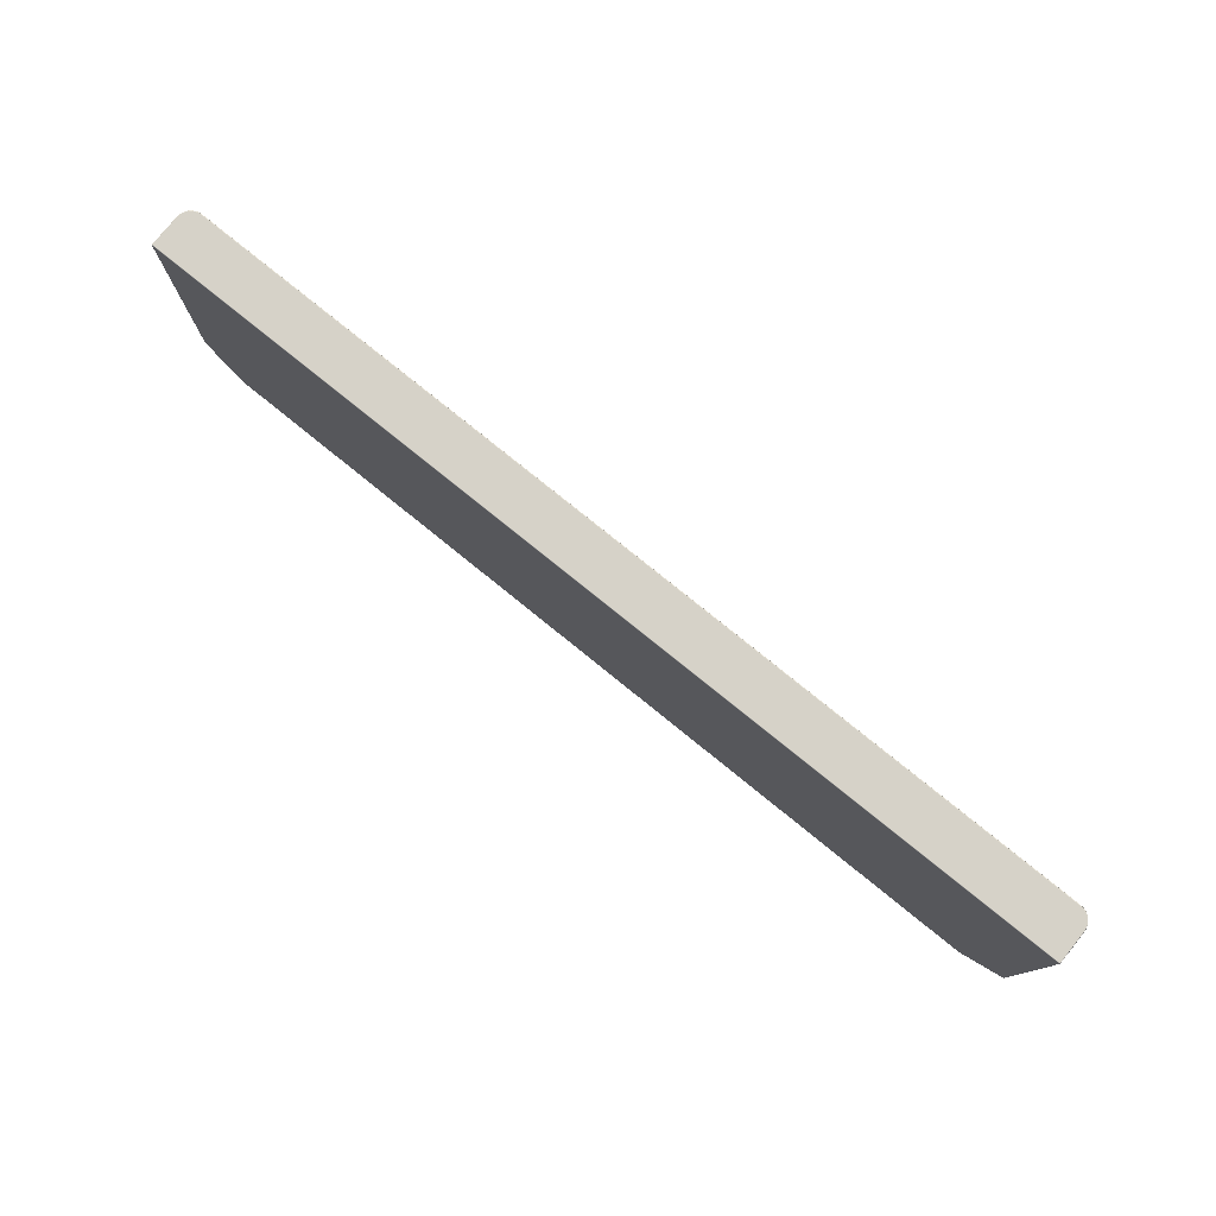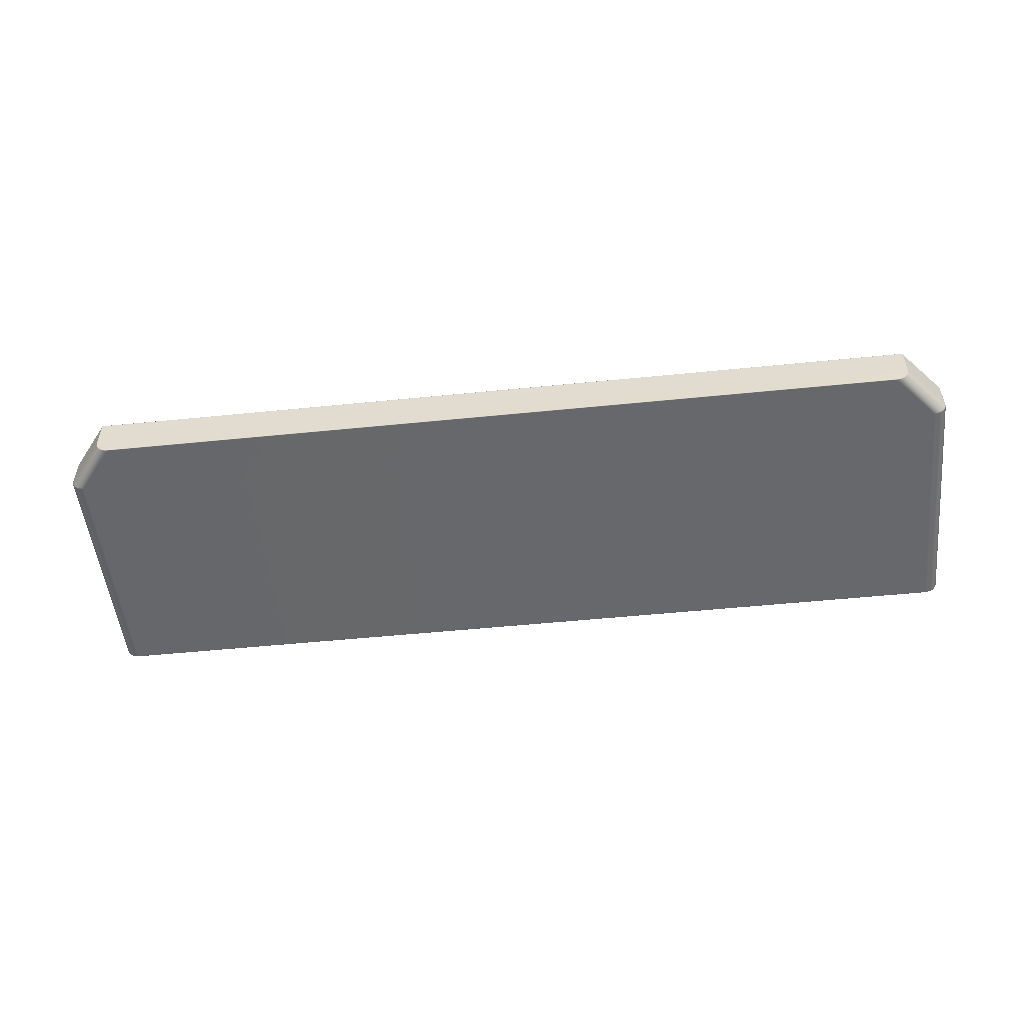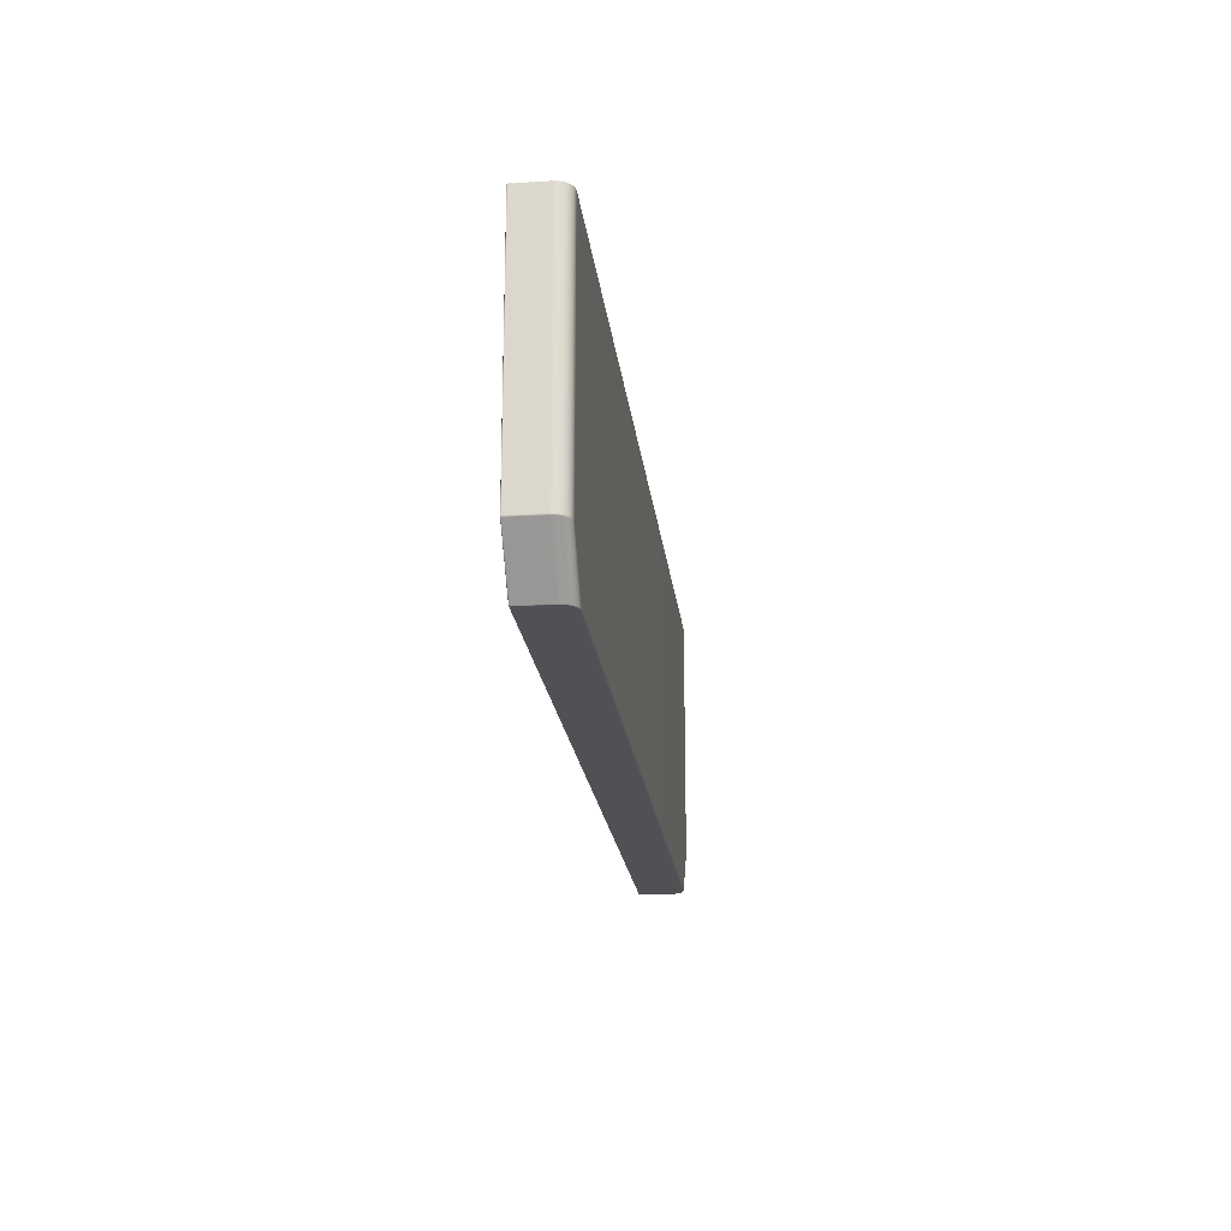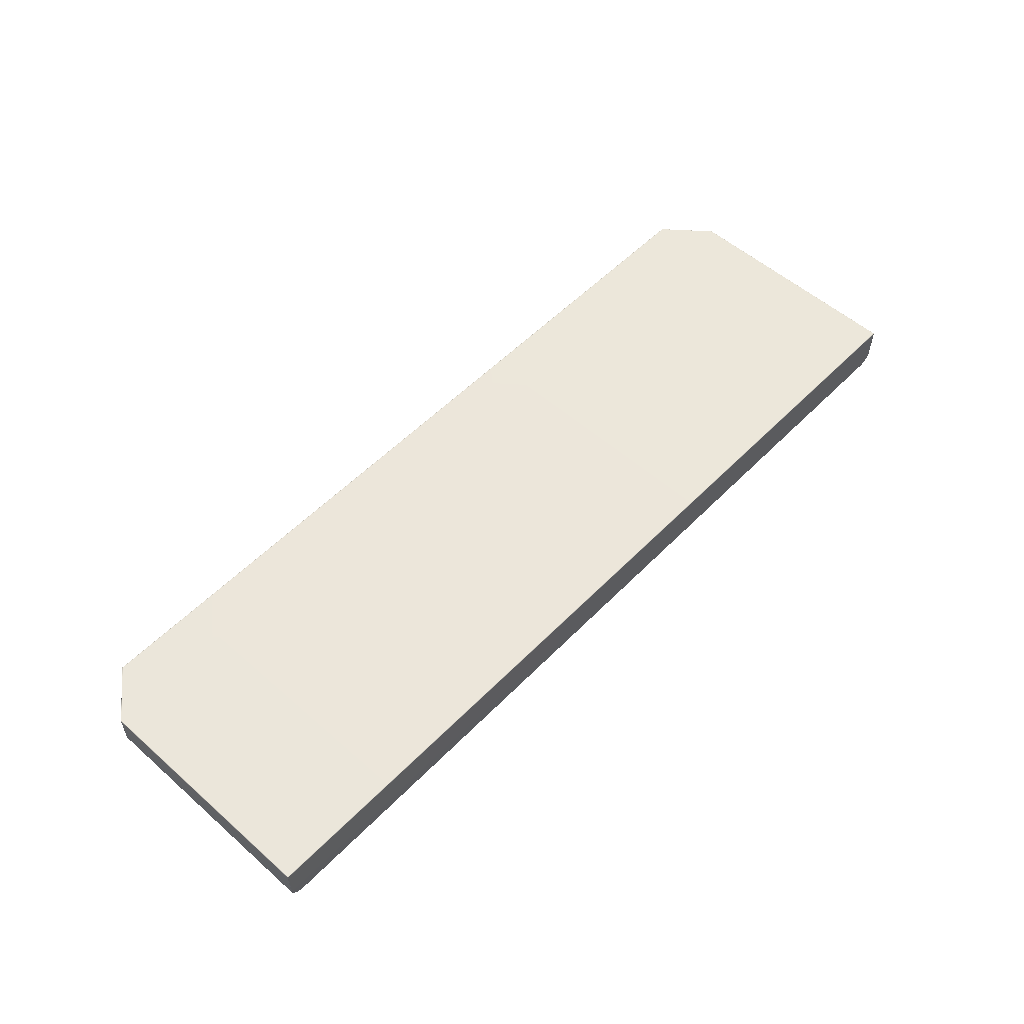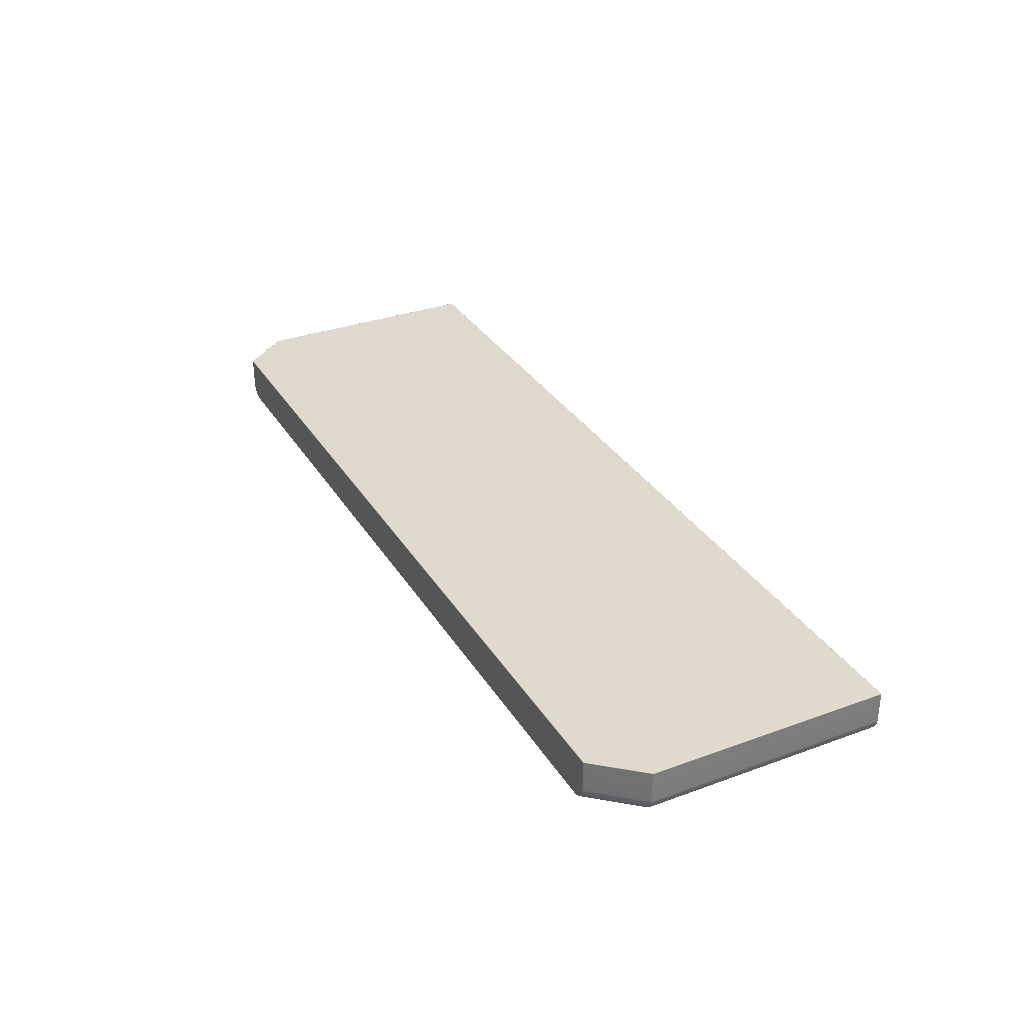
<metadata>
{"format":"obj","ext":"obj","renderer":"f3d","projection":"perspective","resolution":1024,"background":"white","views":[{"elev":77.9,"azim":-141.0,"up":"+Z"},{"elev":-52.3,"azim":-173.8,"up":"+Y"},{"elev":-19.9,"azim":-83.7,"up":"+Z"},{"elev":54.3,"azim":-47.0,"up":"+Y"},{"elev":32.4,"azim":-116.9,"up":"+Y"}]}
</metadata>
<code>
g ENV_SY02_GX_Section02_Casing07_MO
v -43.62 -2.272 -55.15
v 43.62 -2.272 -55.15
v 43.63 -2.294 -55.2
v -43.63 -2.294 -55.2
v -43.93 -2.237 -55.15
v 43.66 -2.294 -78.74
v -43.94 -2.258 -55.2
v -44.22 -2.135 -55.15
v -43.66 -2.294 -78.74
v 43.64 -2.294 -78.81
v -43.97 -2.258 -78.74
v -43.64 -2.294 -78.81
v 43.59 -2.294 -78.87
v -44.23 -2.154 -55.2
v -44.49 -1.97 -55.15
v -44.26 -2.154 -78.73
v -43.95 -2.258 -78.8
v -43.59 -2.294 -78.87
v 39.98 -2.294 -83.29
v -44.5 -1.988 -55.2
v -44.7 -1.753 -55.15
v -44.53 -1.988 -78.73
v -44.25 -2.154 -78.8
v -44.72 -1.767 -55.2
v -44.87 -1.492 -55.15
v -44.75 -1.767 -78.74
v -44.89 -1.5 -55.2
v -44.97 -1.2 -55.15
v -43.91 -2.258 -78.87
v -39.78 -2.294 -83.29
v 39.98 -2.272 -83.34
v -39.78 -2.272 -83.34
v -40.09 -2.258 -83.29
v -40.09 -2.237 -83.34
v -40.39 -2.154 -83.29
v -40.38 -2.135 -83.34
v -44.21 -2.154 -78.87
v -40.65 -1.988 -83.29
v -40.64 -1.97 -83.34
v -44.51 -1.988 -78.8
v -40.88 -1.767 -83.29
v -40.86 -1.753 -83.34
v -44.47 -1.988 -78.87
v -44.74 -1.767 -78.8
v -41.04 -1.5 -83.29
v -41.02 -1.49 -83.34
v -44.7 -1.767 -78.86
v -44.92 -1.5 -78.74
v -41.15 -1.204 -83.29
v -41.13 -1.198 -83.34
v -44.87 -1.5 -78.86
v -44.9 -1.5 -78.8
v -45.02 -1.204 -78.74
v -41.18 -0.8926 -83.29
v -41.16 -0.8906 -83.34
v -44.97 -1.204 -78.86
v -45.01 -1.204 -78.8
v -44.99 -1.204 -55.2
v -45.01 -0.8926 -55.15
v -41.18 2.137 -83.29
v -41.16 2.137 -83.34
v -45.01 -0.8926 -78.86
v -45.04 -0.8926 -78.8
v -45.05 -0.8926 -78.74
v -45.03 -0.8926 -55.2
v -45.01 2.137 -55.15
v -41.16 2.188 -83.29
v -41.15 2.178 -83.33
v -45.01 2.137 -78.86
v -44.98 2.188 -78.86
v -45.02 2.188 -78.8
v -45.04 2.137 -78.8
v -45.03 2.188 -78.73
v -45.05 2.137 -78.74
v -45.01 2.188 -55.2
v -45.03 2.137 -55.2
v -45 2.178 -55.16
v -39.78 -2.272 -83.34
v 39.98 -2.272 -83.34
v 39.98 -2.223 -83.36
v -39.78 -2.223 -83.36
v -40.09 -2.237 -83.34
v 40.28 -2.188 -83.36
v -40.08 -2.188 -83.36
v -40.38 -2.135 -83.34
v 40.56 -2.09 -83.36
v -40.36 -2.09 -83.36
v -40.64 -1.97 -83.34
v 40.81 -1.931 -83.36
v -40.61 -1.931 -83.36
v -40.86 -1.753 -83.34
v 41.02 -1.719 -83.36
v -40.82 -1.719 -83.36
v -41.02 -1.49 -83.34
v 41.18 -1.467 -83.36
v -40.98 -1.467 -83.36
v -41.13 -1.198 -83.34
v 41.28 -1.187 -83.36
v -41.08 -1.187 -83.36
v -41.16 -0.8906 -83.34
v 41.31 -0.8867 -83.36
v -41.11 -0.8867 -83.36
v -41.16 2.137 -83.34
v -41.11 2.137 -83.36
v 41.31 2.137 -83.36
v 41.31 2.188 -83.34
v -41.11 2.188 -83.34
v -41.15 2.178 -83.33
v -41.16 2.188 -83.29
v 41.31 2.207 -83.29
v -41.11 2.207 -83.29
v -44.98 2.188 -78.86
v -44.93 2.207 -78.87
v 44.93 2.207 -78.87
v -44.97 2.207 -78.8
v -45.02 2.188 -78.8
v 44.97 2.207 -78.8
v 44.93 2.207 -78.87
v -44.98 2.207 -78.74
v -45.03 2.188 -78.73
v -45.01 2.188 -55.2
v 44.98 2.207 -78.74
v 44.97 2.207 -78.8
v -44.95 2.207 -55.2
v 44.95 2.207 -55.2
v 44.95 2.188 -55.15
v -44.95 2.188 -55.15
v -45 2.178 -55.16
v -45.01 2.137 -55.15
v 44.95 2.137 -55.13
v -44.95 2.137 -55.13
v -45.01 -0.8926 -55.15
v -44.95 -0.8887 -55.13
v 44.95 -0.8887 -55.13
v -44.97 -1.2 -55.15
v 44.92 -1.188 -55.13
v -44.92 -1.188 -55.13
v -44.87 -1.492 -55.15
v 44.82 -1.469 -55.13
v -44.82 -1.469 -55.13
v -44.7 -1.753 -55.15
v 44.66 -1.721 -55.13
v -44.66 -1.721 -55.13
v -44.49 -1.97 -55.15
v 44.46 -1.933 -55.13
v -44.45 -1.933 -55.13
v -44.22 -2.135 -55.15
v 44.2 -2.09 -55.13
v -44.2 -2.09 -55.13
v -43.93 -2.237 -55.15
v 43.92 -2.19 -55.13
v -43.92 -2.19 -55.13
v -43.62 -2.272 -55.15
v 43.62 -2.223 -55.13
v -43.62 -2.223 -55.13
v 43.62 -2.272 -55.15
v 43.63 -2.294 -55.2
v 43.62 -2.272 -55.15
v 43.93 -2.237 -55.15
v 43.94 -2.258 -55.2
v 44.22 -2.135 -55.15
v 43.97 -2.258 -78.74
v 43.66 -2.294 -78.74
v 44.23 -2.154 -55.2
v 44.48 -1.97 -55.15
v 44.26 -2.154 -78.73
v 43.95 -2.258 -78.8
v 43.64 -2.294 -78.81
v 44.5 -1.988 -55.2
v 44.7 -1.753 -55.15
v 44.53 -1.988 -78.73
v 44.25 -2.154 -78.8
v 43.91 -2.258 -78.87
v 43.59 -2.294 -78.87
v 44.72 -1.767 -55.2
v 44.87 -1.492 -55.15
v 44.75 -1.767 -78.74
v 44.51 -1.988 -78.8
v 44.21 -2.154 -78.87
v 40.29 -2.258 -83.29
v 39.98 -2.294 -83.29
v 39.98 -2.272 -83.34
v 40.29 -2.237 -83.34
v 40.59 -2.154 -83.29
v 40.58 -2.135 -83.34
v 40.85 -1.988 -83.29
v 40.84 -1.97 -83.34
v 44.47 -1.988 -78.87
v 41.08 -1.767 -83.29
v 41.06 -1.753 -83.34
v 44.7 -1.767 -78.86
v 41.24 -1.5 -83.29
v 41.22 -1.49 -83.34
v 44.74 -1.767 -78.8
v 41.35 -1.204 -83.29
v 41.32 -1.198 -83.34
v 41.38 -0.8926 -83.29
v 41.36 -0.8906 -83.34
v 41.36 2.137 -83.34
v 44.87 -1.5 -78.86
v 44.9 -1.5 -78.8
v 44.97 -1.204 -78.86
v 44.92 -1.5 -78.74
v 45.01 -1.204 -78.8
v 44.89 -1.5 -55.2
v 44.97 -1.2 -55.15
v 45.02 -1.204 -78.74
v 44.99 -1.204 -55.2
v 45.01 -0.8926 -55.15
v 45.01 -0.8926 -78.86
v 45.04 -0.8926 -78.8
v 45.05 -0.8926 -78.74
v 45.03 -0.8926 -55.2
v 45.03 2.137 -55.2
v 45.01 2.137 -55.15
v 45.01 2.137 -78.86
v 45.04 2.137 -78.8
v 45.01 2.188 -55.2
v 45 2.178 -55.16
v 45.05 2.137 -78.74
v 45.03 2.188 -78.73
v 45.02 2.188 -78.8
v 44.98 2.188 -78.86
v 41.36 2.188 -83.29
v 41.38 2.137 -83.29
v 41.35 2.178 -83.33
v 43.62 -2.272 -55.15
v 43.62 -2.223 -55.13
v 43.92 -2.19 -55.13
v 43.93 -2.237 -55.15
v 44.2 -2.09 -55.13
v 44.22 -2.135 -55.15
v 44.46 -1.933 -55.13
v 44.48 -1.97 -55.15
v 44.66 -1.721 -55.13
v 44.7 -1.753 -55.15
v 44.82 -1.469 -55.13
v 44.87 -1.492 -55.15
v 44.92 -1.188 -55.13
v 44.97 -1.2 -55.15
v 44.95 -0.8887 -55.13
v 45.01 -0.8926 -55.15
v 45.01 2.137 -55.15
v 44.95 2.137 -55.13
v 44.95 2.188 -55.15
v 45 2.178 -55.16
v 45.01 2.188 -55.2
v 44.95 2.207 -55.2
v 44.98 2.207 -78.74
v 45.03 2.188 -78.73
v 45.02 2.188 -78.8
v 44.93 2.207 -78.87
v 44.98 2.188 -78.86
v 41.31 2.207 -83.29
v 41.36 2.188 -83.29
v 41.31 2.188 -83.34
v 41.35 2.178 -83.33
v 41.36 2.137 -83.34
v 41.31 2.137 -83.36
v 41.36 -0.8906 -83.34
v 41.31 -0.8867 -83.36
v 41.28 -1.187 -83.36
v 41.32 -1.198 -83.34
v 41.18 -1.467 -83.36
v 41.22 -1.49 -83.34
v 41.02 -1.719 -83.36
v 41.06 -1.753 -83.34
v 40.81 -1.931 -83.36
v 40.84 -1.97 -83.34
v 40.56 -2.09 -83.36
v 40.58 -2.135 -83.34
v 40.28 -2.188 -83.36
v 40.29 -2.237 -83.34
v 39.98 -2.223 -83.36
v 39.98 -2.272 -83.34
g ENV_SY02_GX_Section02_Casing07_MO_0
f 3 2 1
f 4 3 1
f 1 5 4
f 6 3 4
f 5 7 4
f 5 8 7
f 9 6 4
f 10 6 9
f 9 4 11
f 4 7 11
f 12 10 9
f 9 11 12
f 13 10 12
f 8 14 7
f 8 15 14
f 11 7 16
f 7 14 16
f 11 17 12
f 11 16 17
f 18 13 12
f 12 17 18
f 19 13 18
f 15 20 14
f 15 21 20
f 16 14 22
f 14 20 22
f 16 23 17
f 16 22 23
f 21 24 20
f 21 25 24
f 22 20 26
f 20 24 26
f 25 27 24
f 25 28 27
f 17 29 18
f 17 23 29
f 30 19 18
f 31 19 30
f 32 31 30
f 30 18 33
f 30 33 32
f 18 29 33
f 33 34 32
f 33 35 34
f 33 29 35
f 35 36 34
f 23 37 29
f 29 37 35
f 35 38 36
f 35 37 38
f 38 39 36
f 23 40 37
f 22 40 23
f 22 26 40
f 38 41 39
f 41 42 39
f 37 43 38
f 40 43 37
f 38 43 41
f 26 44 40
f 40 44 43
f 41 45 42
f 45 46 42
f 43 47 41
f 44 47 43
f 41 47 45
f 26 48 44
f 26 24 48
f 24 27 48
f 45 49 46
f 49 50 46
f 47 51 45
f 45 51 49
f 44 52 47
f 48 52 44
f 52 51 47
f 48 27 53
f 48 53 52
f 50 49 54
f 55 50 54
f 51 56 49
f 49 56 54
f 52 57 51
f 53 57 52
f 57 56 51
f 27 58 53
f 28 58 27
f 58 28 59
f 54 60 55
f 60 61 55
f 56 62 54
f 54 62 60
f 57 63 56
f 63 62 56
f 53 64 57
f 53 58 64
f 64 63 57
f 65 58 59
f 58 65 64
f 59 66 65
f 60 67 61
f 67 68 61
f 67 60 69
f 62 69 60
f 70 67 69
f 70 69 71
f 69 62 72
f 69 72 71
f 62 63 72
f 71 72 73
f 63 64 74
f 72 63 74
f 72 74 73
f 74 64 65
f 73 74 75
f 76 74 65
f 74 76 75
f 66 76 65
f 76 66 75
f 66 77 75
f 80 79 78
f 81 80 78
f 78 82 81
f 83 80 81
f 82 84 81
f 84 83 81
f 82 85 84
f 86 83 84
f 85 87 84
f 87 86 84
f 85 88 87
f 89 86 87
f 88 90 87
f 90 89 87
f 88 91 90
f 92 89 90
f 91 93 90
f 93 92 90
f 91 94 93
f 95 92 93
f 94 96 93
f 96 95 93
f 94 97 96
f 98 95 96
f 97 99 96
f 99 98 96
f 99 97 100
f 101 98 99
f 102 99 100
f 102 101 99
f 100 103 102
f 101 102 104
f 103 104 102
f 105 101 104
f 106 105 104
f 104 103 107
f 107 106 104
f 103 108 107
f 107 108 109
f 110 106 107
f 111 107 109
f 111 110 107
f 109 112 111
f 110 111 113
f 112 113 111
f 114 110 113
f 115 113 112
f 116 115 112
f 115 117 113
f 117 118 113
f 119 115 116
f 120 119 116
f 120 121 119
f 119 122 115
f 122 123 115
f 122 119 124
f 121 124 119
f 125 122 124
f 126 125 124
f 124 121 127
f 127 126 124
f 121 128 127
f 127 128 129
f 130 126 127
f 131 127 129
f 131 130 127
f 129 132 131
f 130 131 133
f 132 133 131
f 134 130 133
f 132 135 133
f 136 134 133
f 135 137 133
f 137 136 133
f 137 135 138
f 139 136 137
f 140 137 138
f 140 139 137
f 140 138 141
f 142 139 140
f 143 140 141
f 143 142 140
f 143 141 144
f 145 142 143
f 146 143 144
f 146 145 143
f 146 144 147
f 148 145 146
f 149 146 147
f 149 148 146
f 149 147 150
f 151 148 149
f 152 149 150
f 152 151 149
f 152 150 153
f 154 151 152
f 155 152 153
f 155 154 152
f 153 156 155
f 156 154 155
f 159 158 157
f 160 159 157
f 161 159 160
f 160 157 162
f 157 163 162
f 164 161 160
f 165 161 164
f 160 162 166
f 164 160 166
f 167 162 163
f 168 167 163
f 169 165 164
f 170 165 169
f 164 166 171
f 169 164 171
f 172 166 162
f 167 172 162
f 173 167 168
f 174 173 168
f 175 170 169
f 176 170 175
f 169 171 177
f 175 169 177
f 178 171 166
f 172 178 166
f 179 172 167
f 173 179 167
f 173 174 180
f 174 181 180
f 180 181 182
f 183 180 182
f 173 180 184
f 184 180 183
f 179 173 184
f 185 184 183
f 186 184 185
f 179 184 186
f 187 186 185
f 179 188 172
f 188 179 186
f 188 178 172
f 189 186 187
f 188 186 189
f 190 189 187
f 188 191 178
f 191 188 189
f 192 189 190
f 191 189 192
f 193 192 190
f 191 194 178
f 178 194 171
f 194 177 171
f 195 192 193
f 196 195 193
f 195 196 197
f 196 198 197
f 197 198 199
f 200 191 192
f 191 200 194
f 200 192 195
f 194 201 177
f 200 201 194
f 202 200 195
f 202 195 197
f 200 202 201
f 201 203 177
f 175 177 203
f 202 204 201
f 201 204 203
f 205 175 203
f 205 176 175
f 206 176 205
f 205 203 207
f 204 207 203
f 208 206 205
f 208 205 207
f 206 208 209
f 202 210 204
f 210 202 197
f 204 211 207
f 210 211 204
f 208 207 212
f 211 212 207
f 208 213 209
f 213 208 212
f 209 213 214
f 213 212 214
f 215 209 214
f 216 210 197
f 211 210 216
f 212 211 217
f 217 211 216
f 215 214 218
f 219 215 218
f 212 220 214
f 214 220 218
f 220 212 217
f 220 221 218
f 221 220 222
f 220 217 222
f 222 217 223
f 217 216 223
f 224 223 216
f 225 216 197
f 225 224 216
f 225 197 199
f 224 225 199
f 226 224 199
f 229 228 227
f 230 229 227
f 231 229 230
f 232 231 230
f 233 231 232
f 234 233 232
f 235 233 234
f 236 235 234
f 237 235 236
f 238 237 236
f 239 237 238
f 240 239 238
f 239 240 241
f 240 242 241
f 242 243 241
f 243 244 241
f 245 244 243
f 246 245 243
f 246 247 245
f 247 248 245
f 248 247 249
f 247 250 249
f 117 249 250
f 251 117 250
f 252 117 251
f 253 252 251
f 252 253 254
f 253 255 254
f 256 254 255
f 257 256 255
f 257 258 256
f 258 259 256
f 258 260 259
f 260 261 259
f 262 261 260
f 263 262 260
f 262 263 264
f 263 265 264
f 264 265 266
f 265 267 266
f 266 267 268
f 267 269 268
f 268 269 270
f 269 271 270
f 270 271 272
f 271 273 272
f 272 273 274
f 273 275 274

</code>
